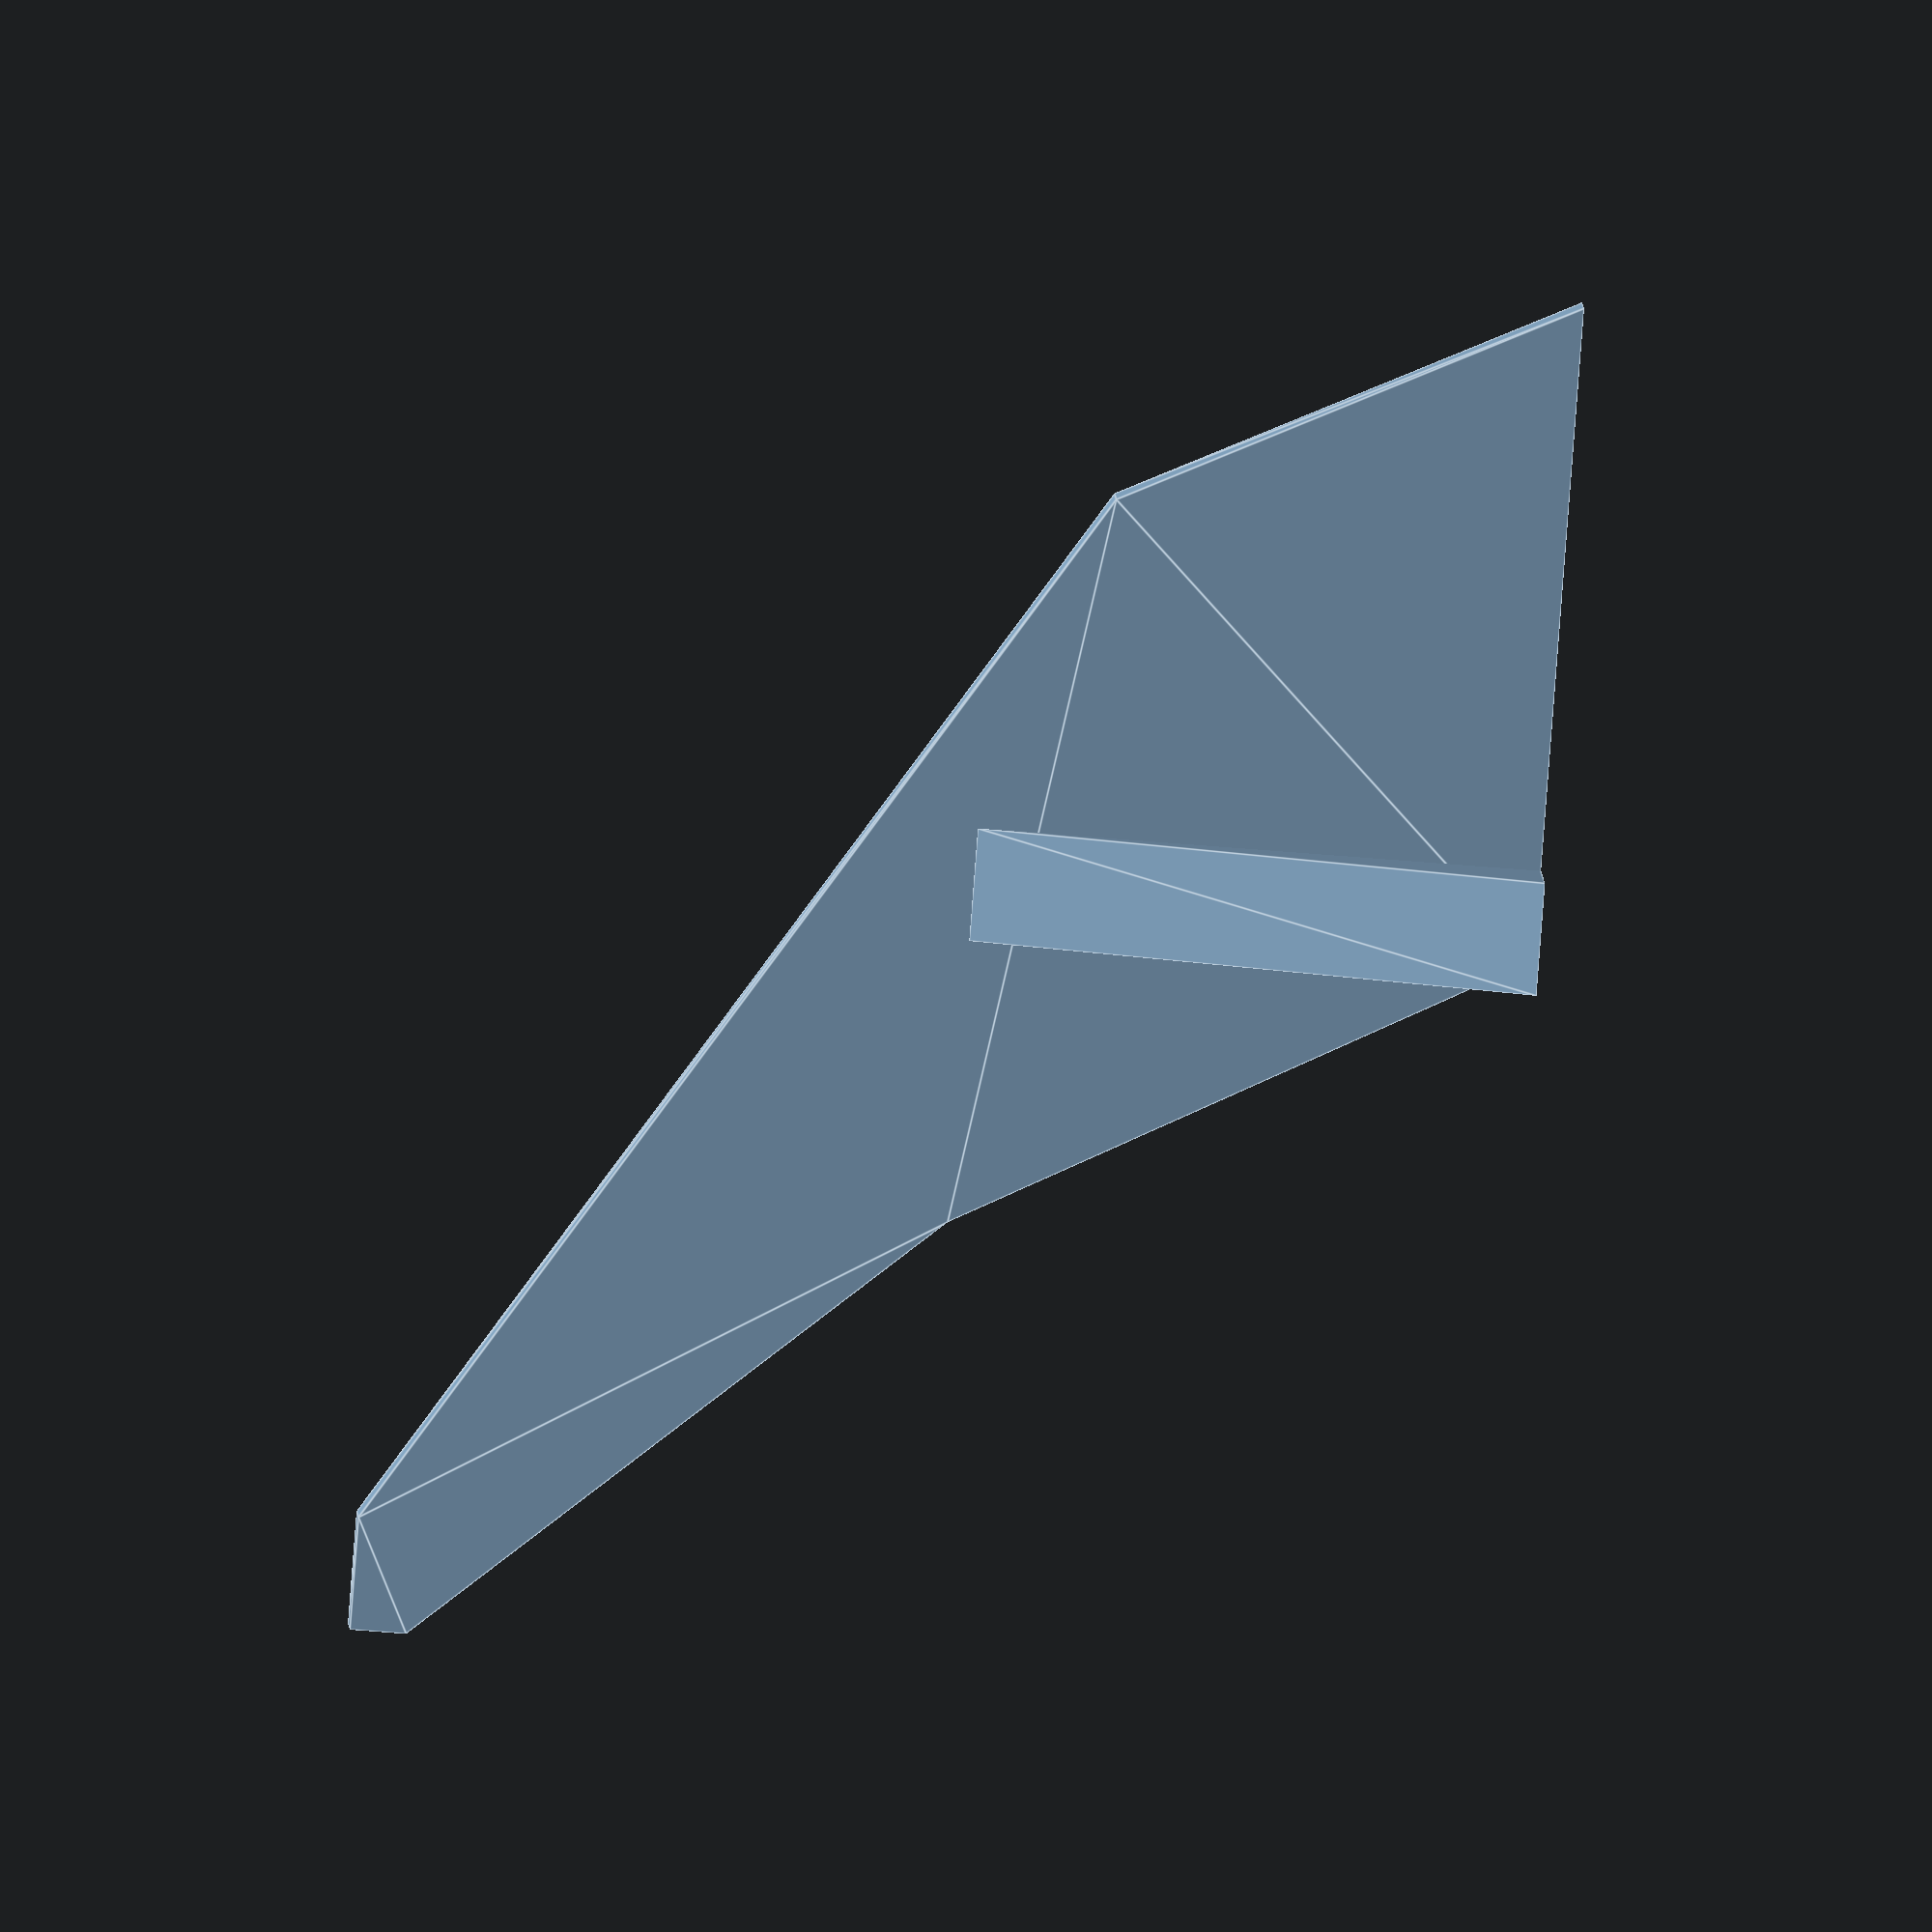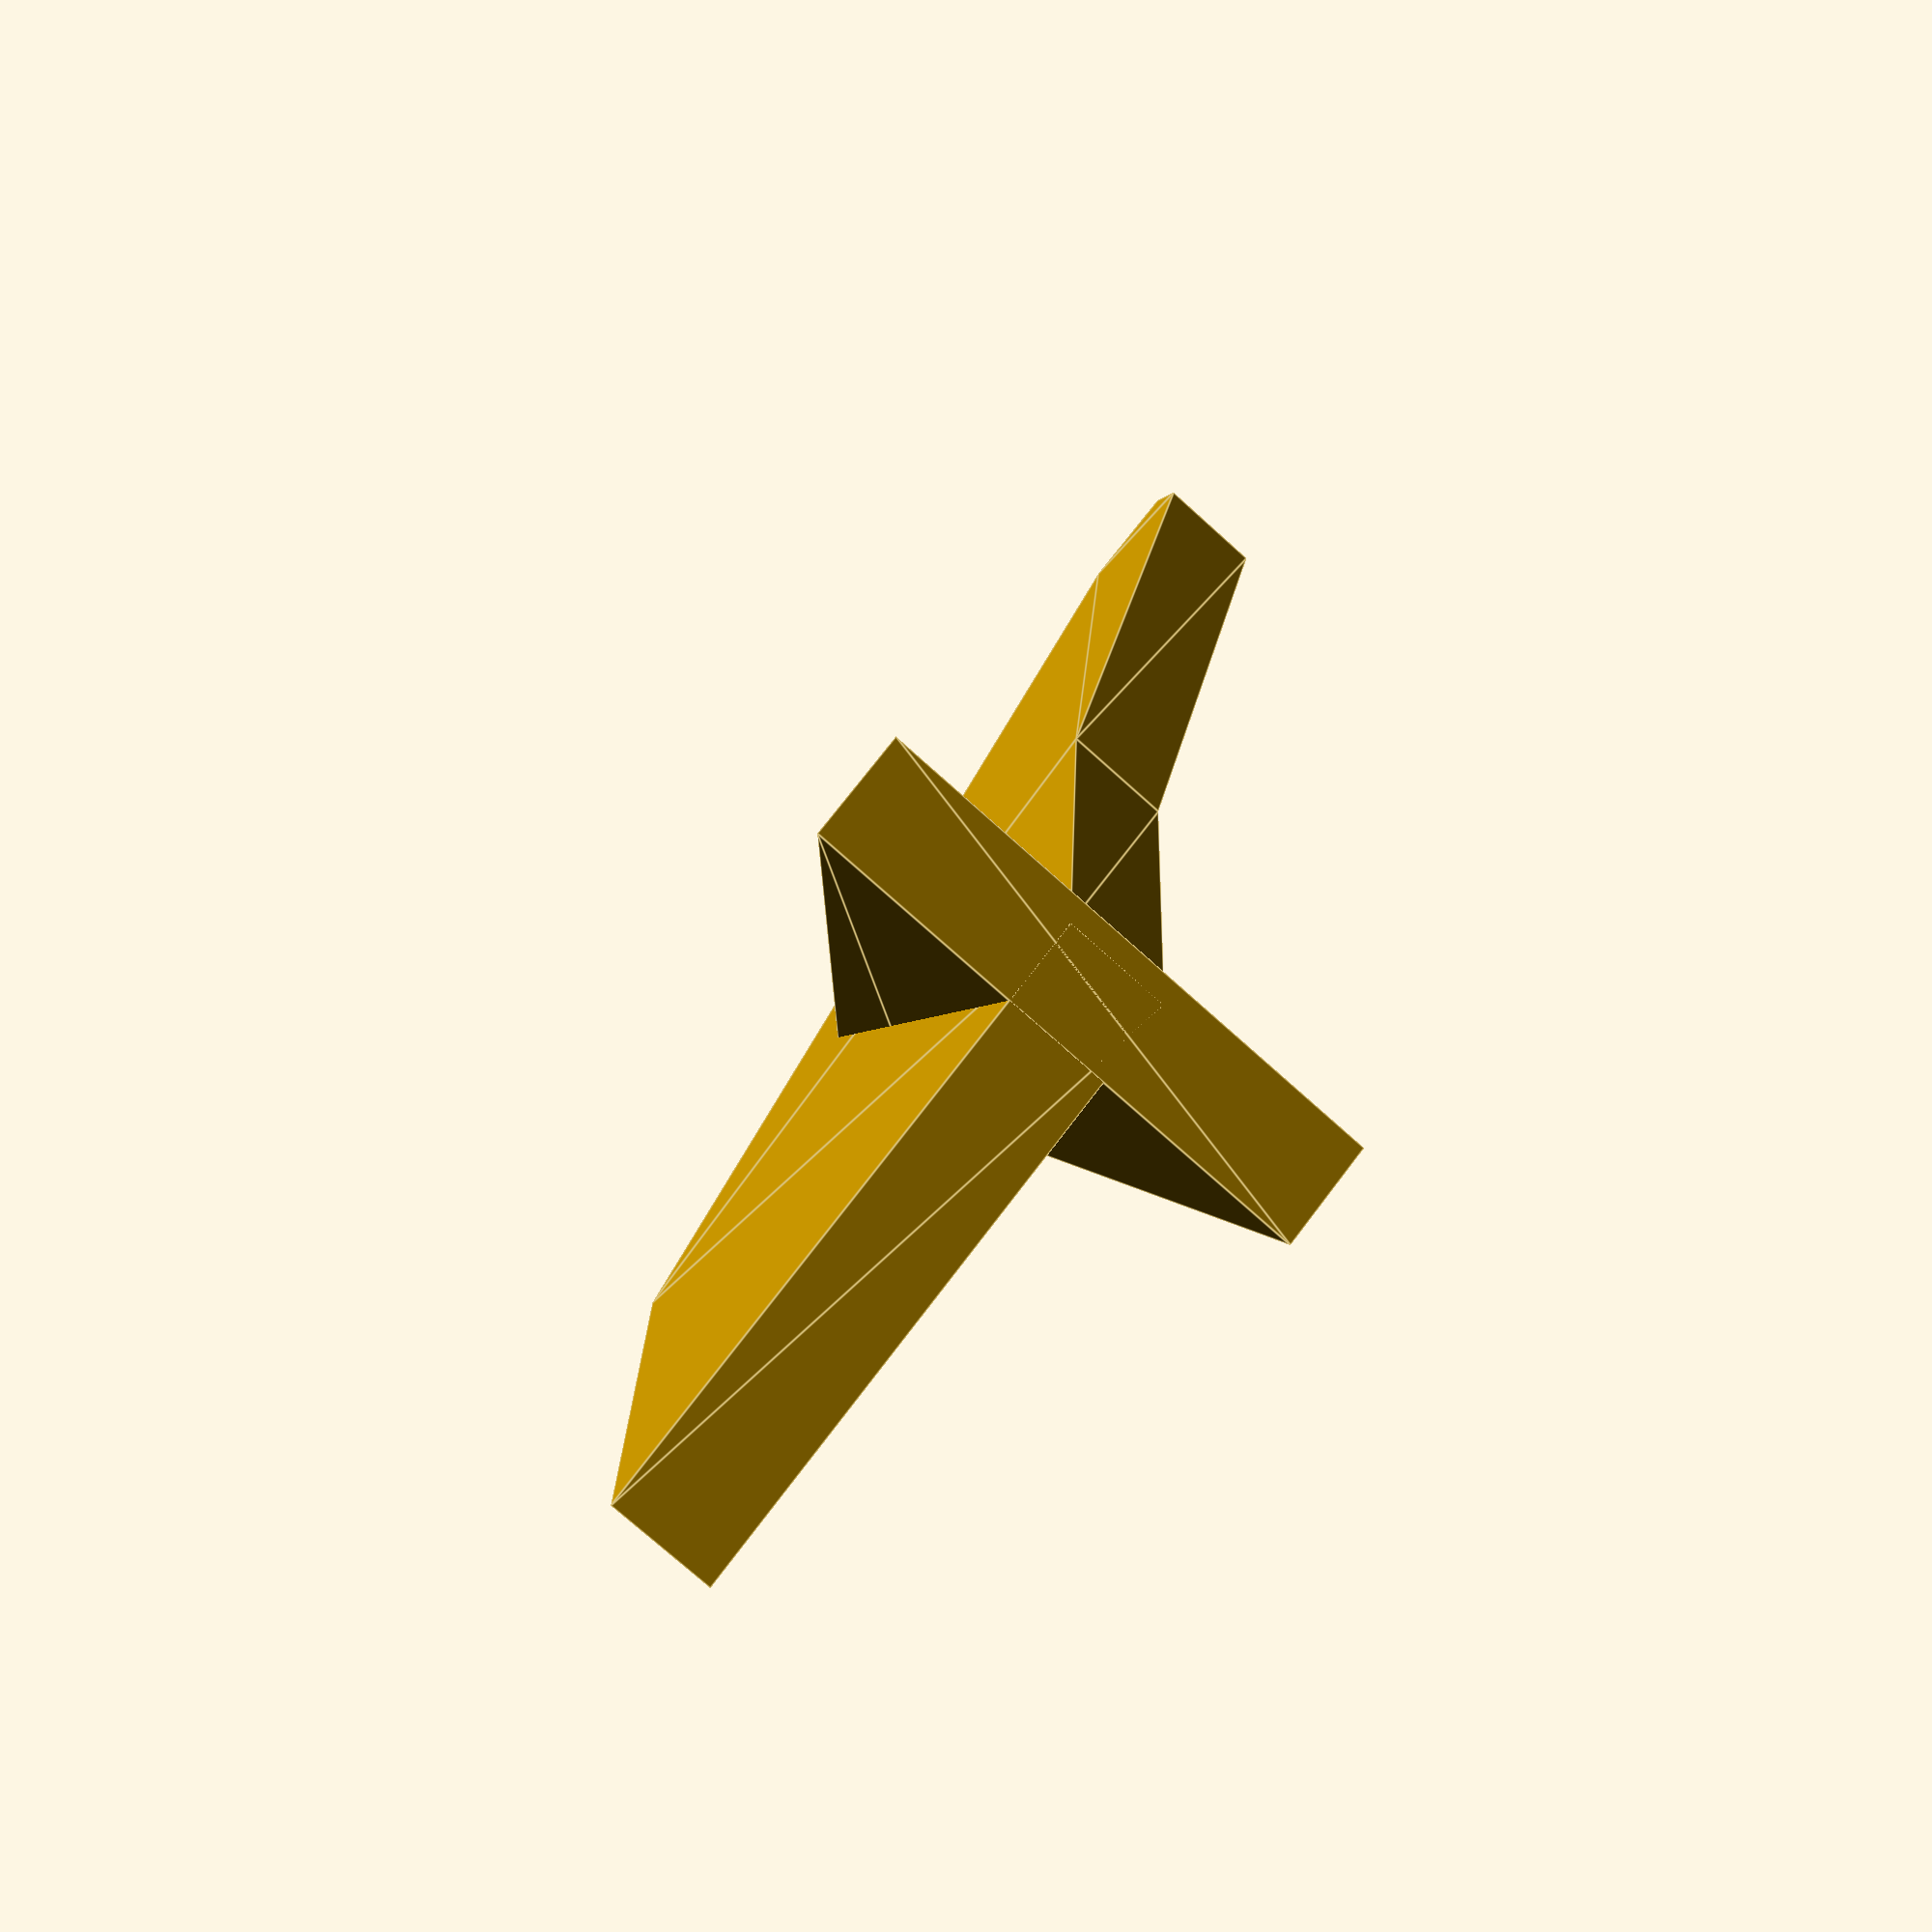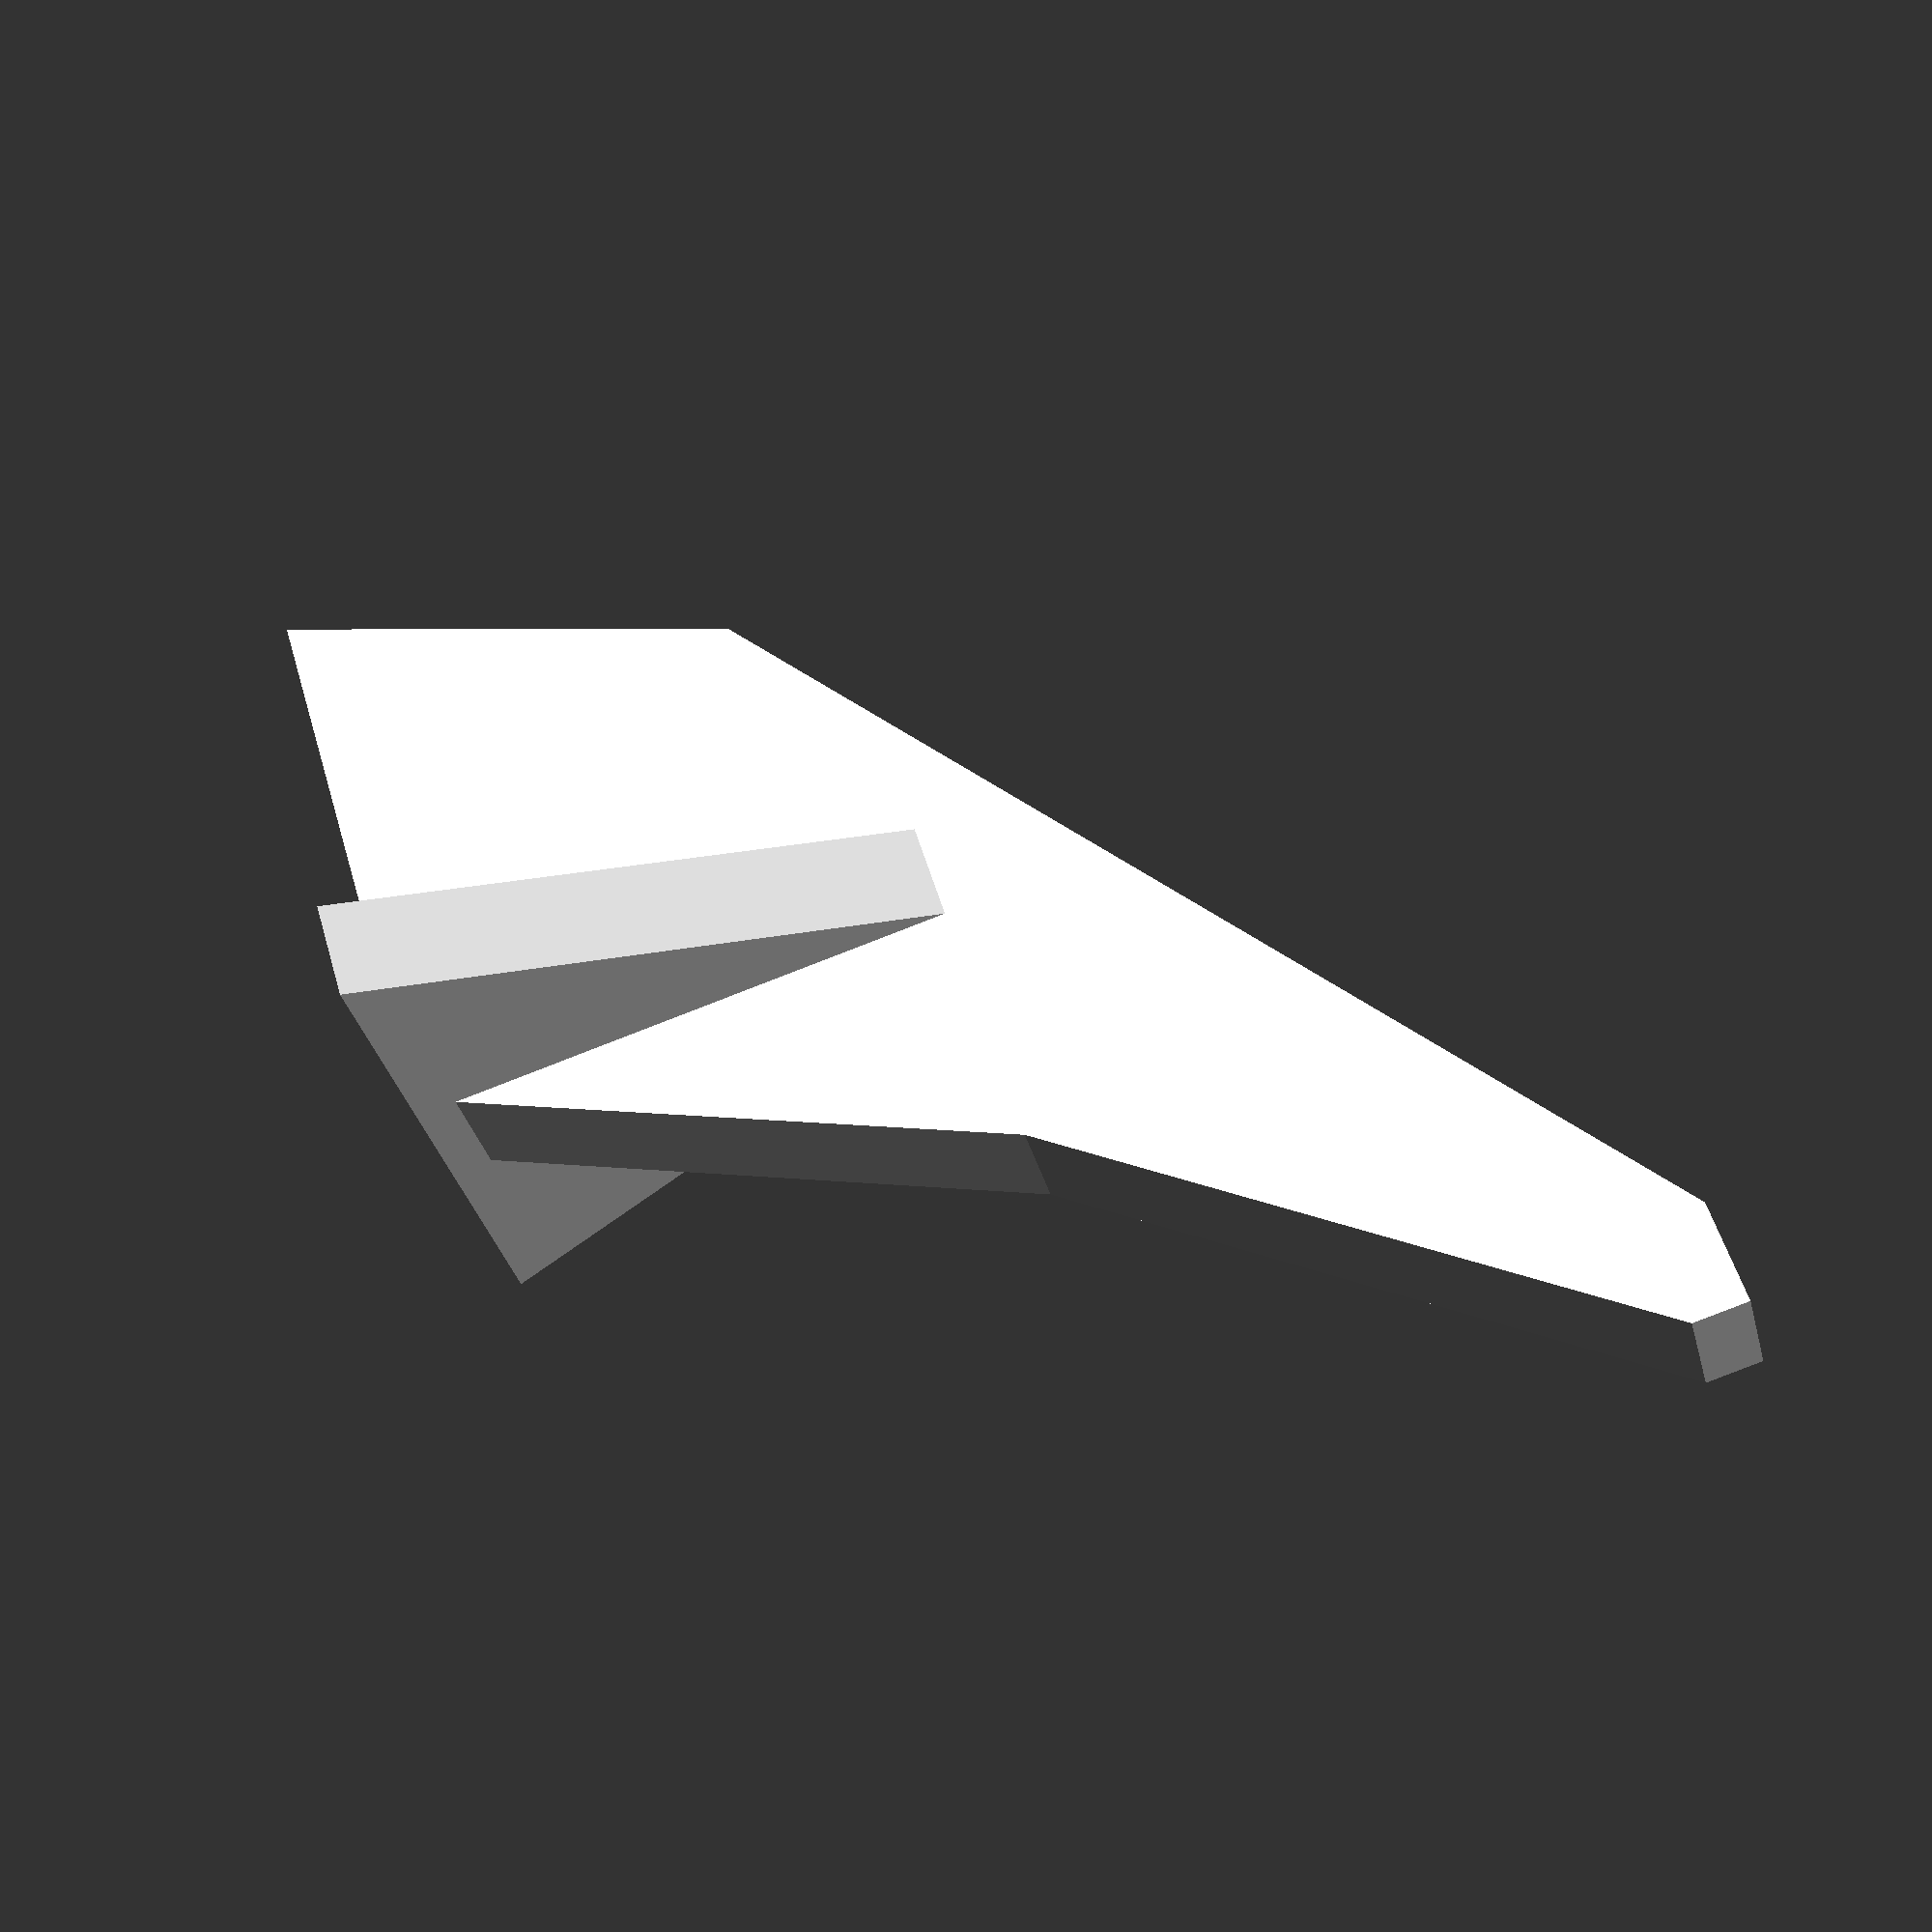
<openscad>
//----------------------------------------------
// Custom Support 
// Size must be 1x1x1 
// Tested in Cura with Support Size : 30
// Recommanded Infill support > 12%
//----------------------------------------------
$fn=30;

rotate([0,0,180]) translate([-0.5,-0.5,-1.0]) 
union() {
    translate([0.5,0.55,0.0]) rotate([90, 0, 0]) {
			linear_extrude(height=0.1) {
				polygon(points=[[-0.62,0],[-1.20,0],[-1,0.4],[-0.05,1],[0.05,1],[0.05,0.95],[-0.35,0.5]], convexity=1);
			}
		}
    translate([-0.2,0.5,0.0]) rotate([90, 0, 90]) {
			linear_extrude(height=0.1) {
				polygon(points=[[-0.25,0],[0.25,0],[0.05,0.5],[-0.05,0.5]], convexity=1);
			}        
    }
}

</openscad>
<views>
elev=253.6 azim=166.7 roll=94.5 proj=o view=edges
elev=4.3 azim=50.9 roll=163.0 proj=p view=edges
elev=265.5 azim=40.5 roll=248.9 proj=p view=wireframe
</views>
